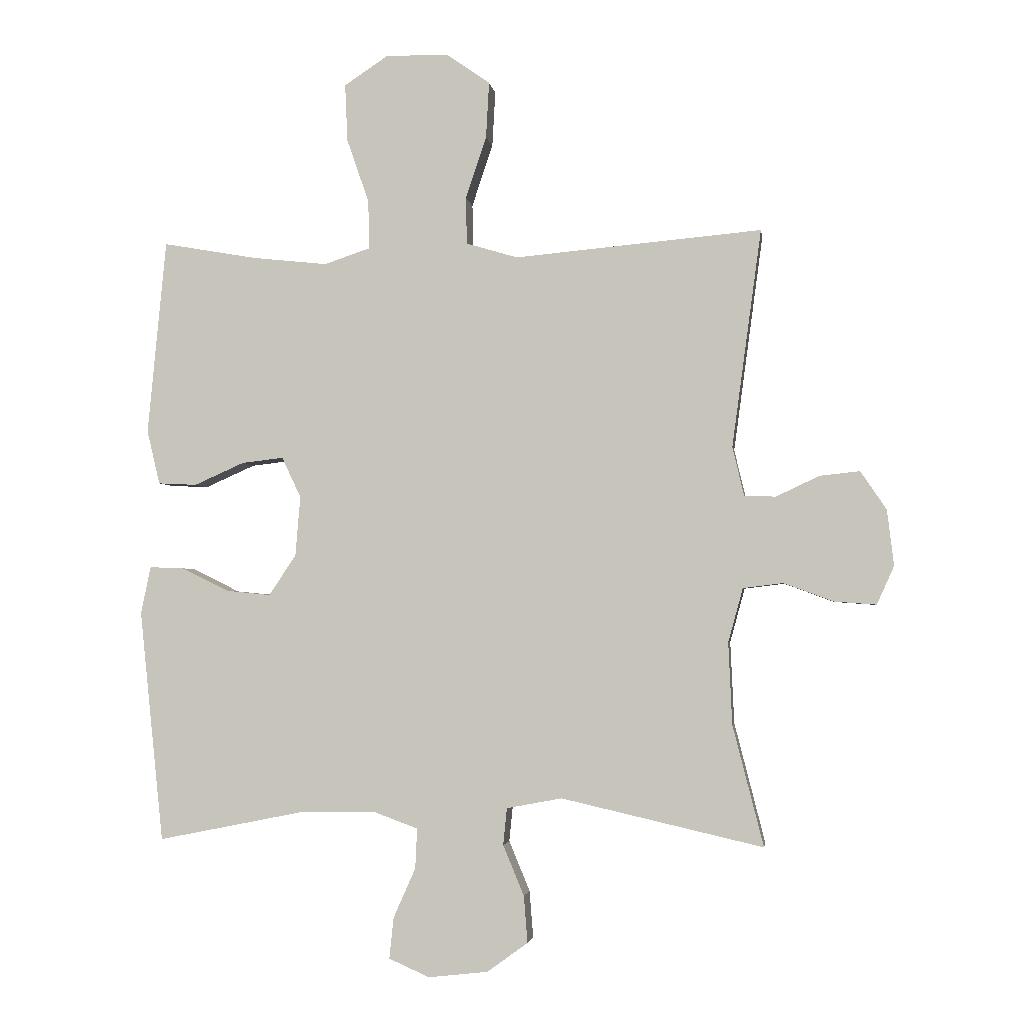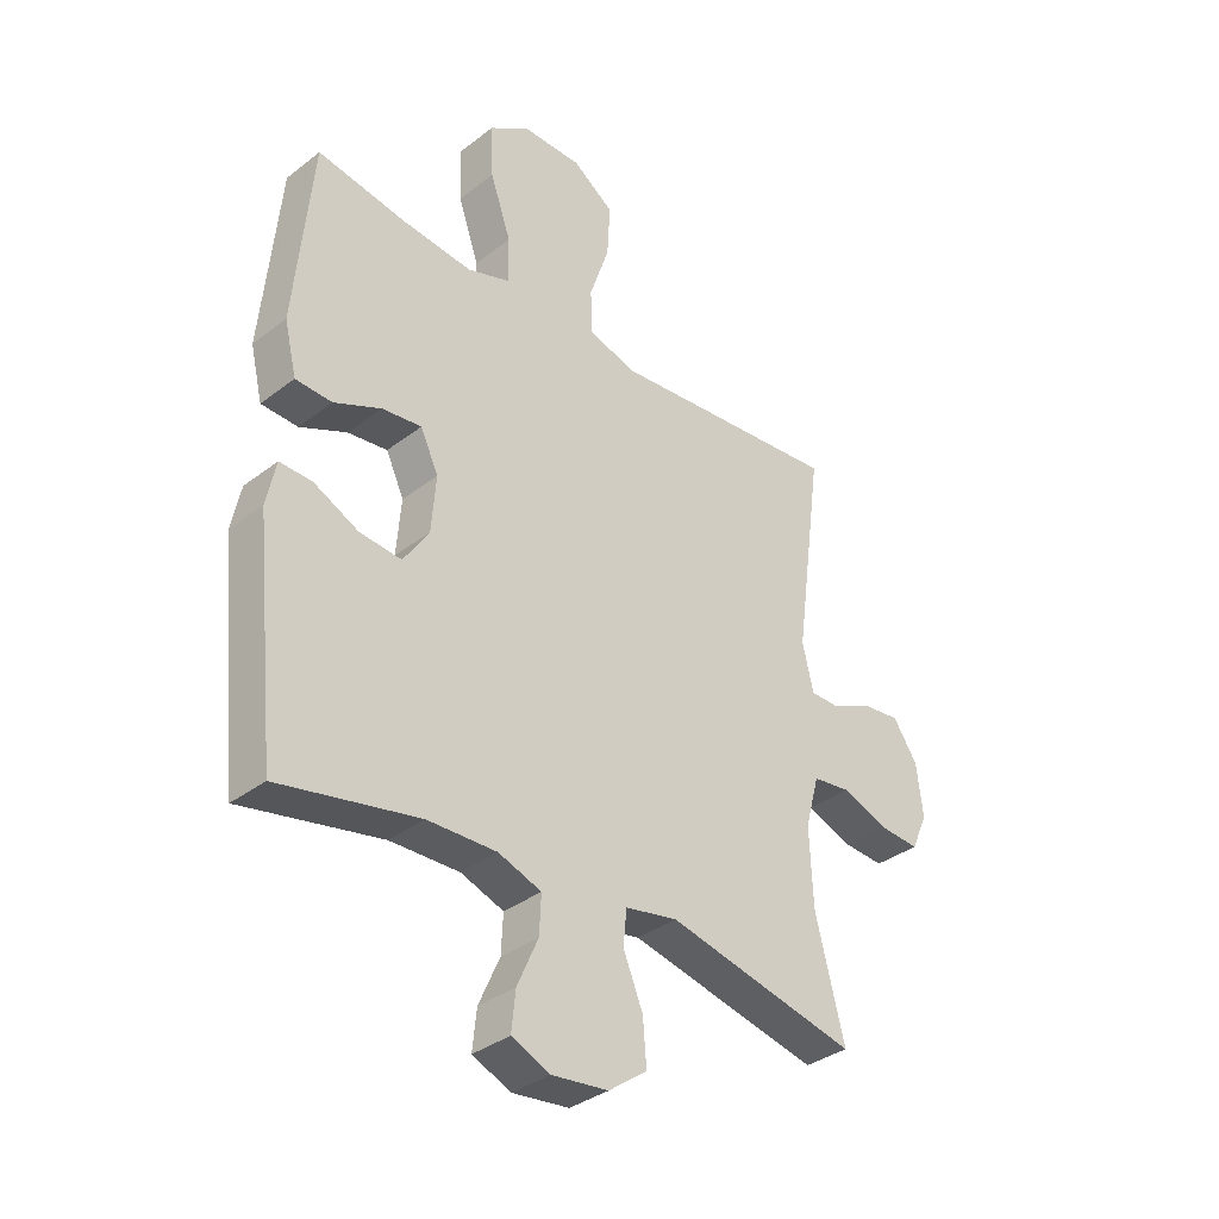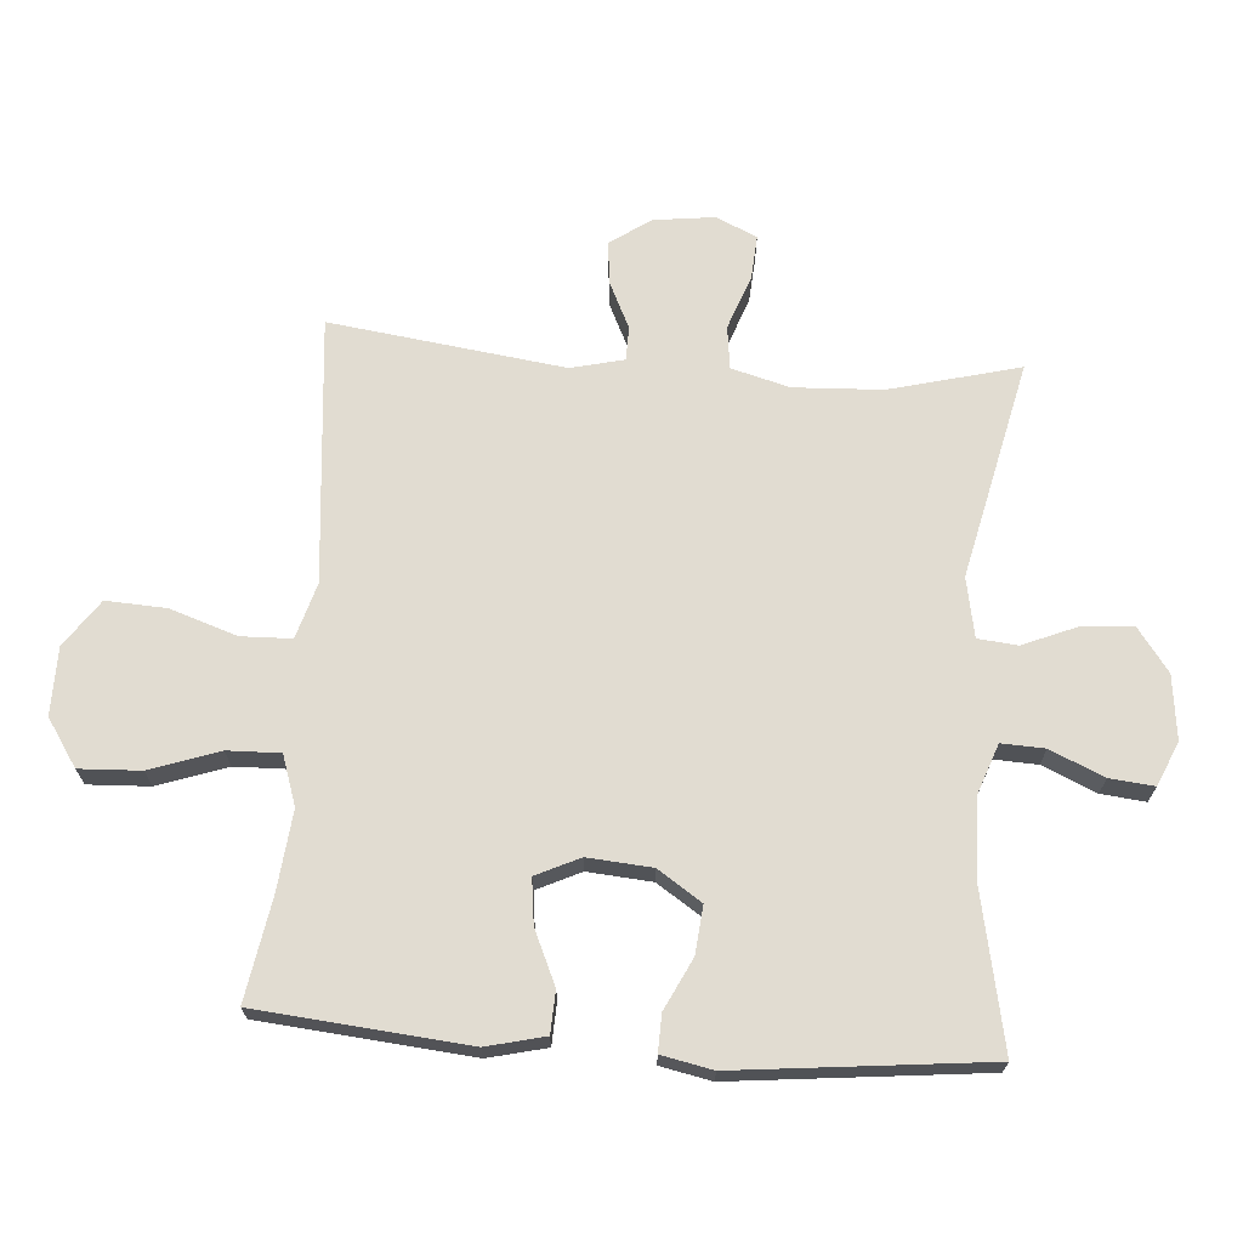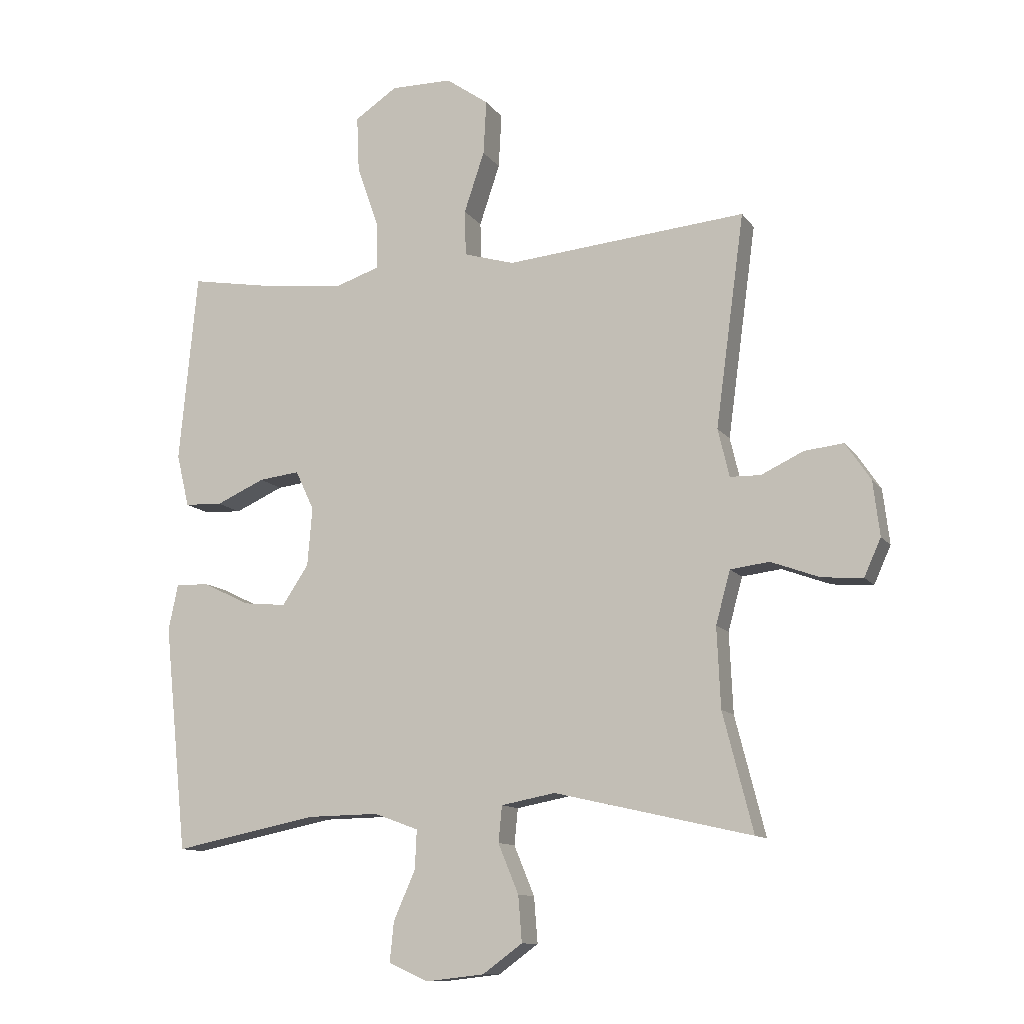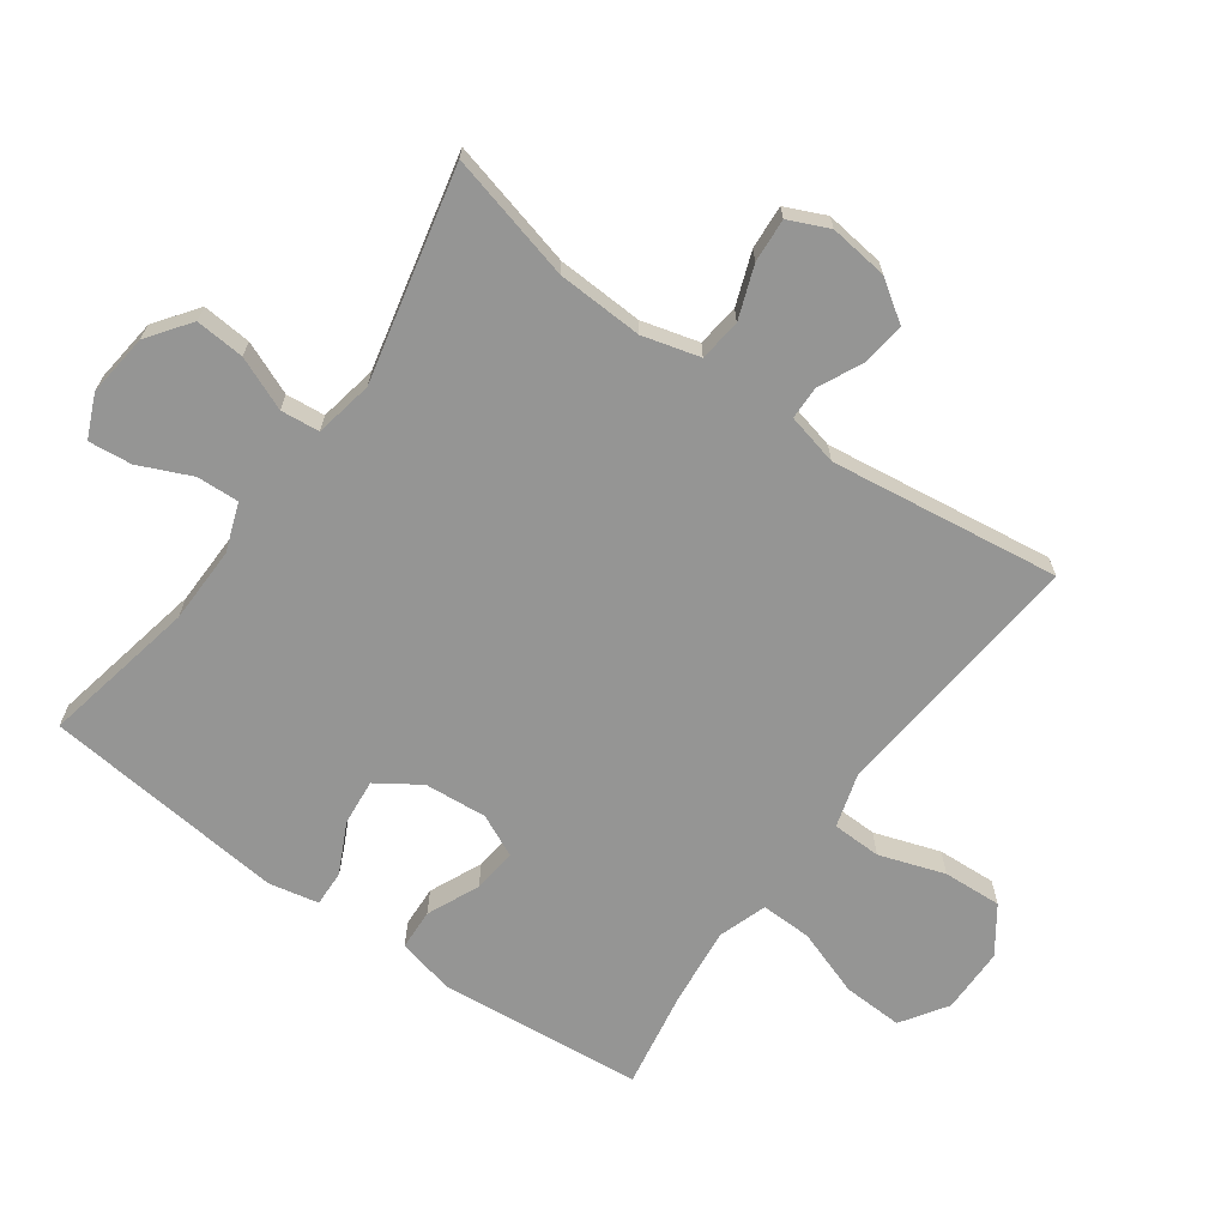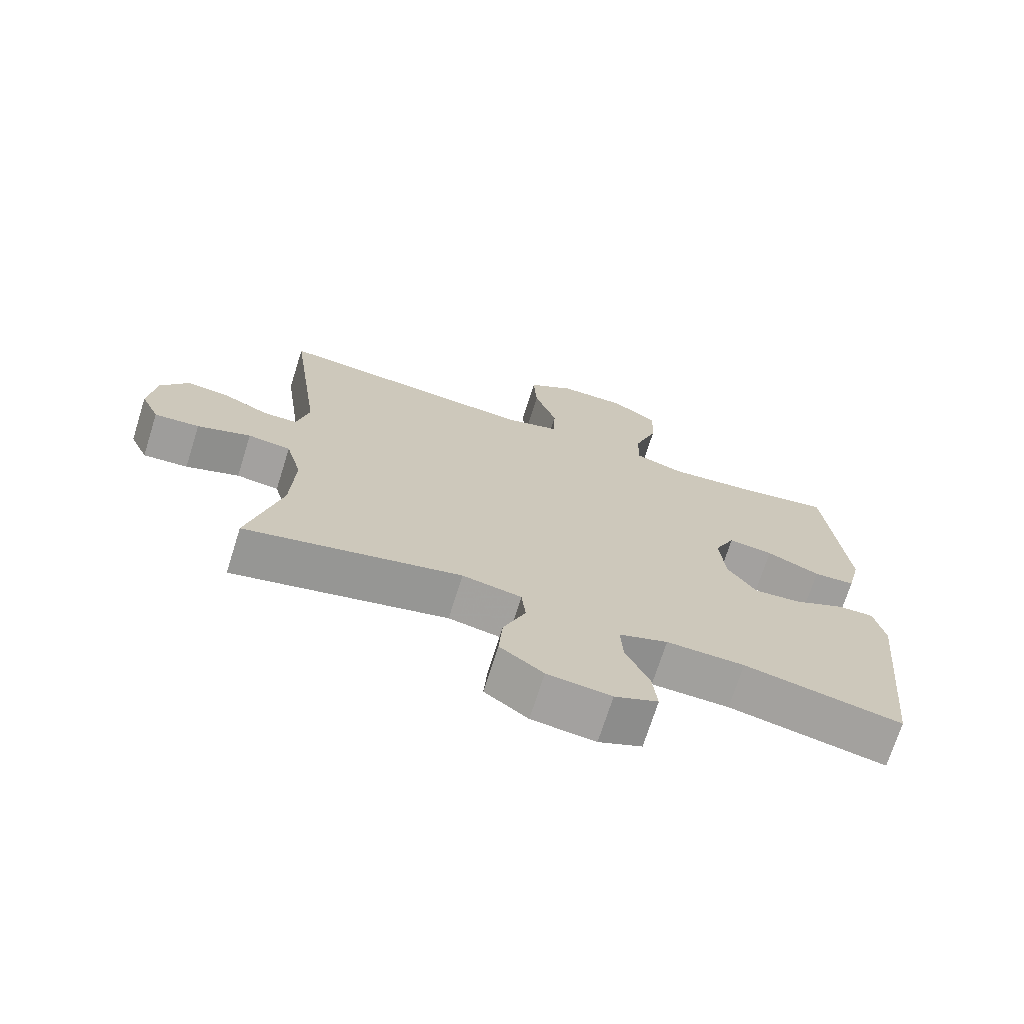
<metadata>
{"format":"obj","ext":"obj","renderer":"f3d","projection":"perspective","resolution":1024,"background":"white","views":[{"elev":-2.7,"azim":-171.9,"up":"+Z"},{"elev":-35.0,"azim":135.7,"up":"+Z"},{"elev":69.0,"azim":94.1,"up":"+Y"},{"elev":-11.5,"azim":-158.5,"up":"+Z"},{"elev":-67.4,"azim":-125.7,"up":"+Y"},{"elev":-71.5,"azim":-17.5,"up":"+Z"}]}
</metadata>
<code>
v -0.5 0.07 -0.5
v -0.45 0.07 -0.304
v -0.444 0.07 -0.171
v -0.468 0.07 -0.083
v -0.533 0.07 -0.075
v -0.614 0.07 -0.105
v -0.682 0.07 -0.11
v -0.71 0.07 -0.048
v -0.699 0.07 0.043
v -0.657 0.07 0.105
v -0.592 0.07 0.098
v -0.522 0.07 0.065
v -0.471 0.07 0.066
v -0.452 0.07 0.146
v -0.5 0.07 0.5
v -0.231 0.07 0.476
v -0.099 0.07 0.464
v -0.015 0.07 0.489
v -0.013 0.07 0.565
v -0.047 0.07 0.666
v -0.052 0.07 0.757
v 0.019 0.07 0.807
v 0.121 0.07 0.808
v 0.192 0.07 0.761
v 0.188 0.07 0.668
v 0.152 0.07 0.564
v 0.15 0.07 0.485
v 0.225 0.07 0.46
v 0.346 0.07 0.473
v 0.5 0.07 0.5
v 0.53 0.07 0.183
v 0.509 0.07 0.095
v 0.446 0.07 0.092
v 0.365 0.07 0.128
v 0.297 0.07 0.136
v 0.266 0.07 0.07
v 0.274 0.07 -0.027
v 0.318 0.07 -0.093
v 0.39 0.07 -0.086
v 0.467 0.07 -0.048
v 0.523 0.07 -0.046
v 0.539 0.07 -0.123
v 0.5 0.07 -0.5
v 0.26 0.07 -0.452
v 0.141 0.07 -0.45
v 0.067 0.07 -0.477
v 0.07 0.07 -0.542
v 0.106 0.07 -0.623
v 0.113 0.07 -0.69
v 0.047 0.07 -0.719
v -0.05 0.07 -0.708
v -0.116 0.07 -0.66
v -0.11 0.07 -0.584
v -0.076 0.07 -0.502
v -0.082 0.07 -0.442
v -0.172 0.07 -0.425
v -0.5 0 -0.5
v -0.45 0 -0.304
v -0.444 0 -0.171
v -0.468 0 -0.083
v -0.533 0 -0.075
v -0.614 0 -0.105
v -0.682 0 -0.11
v -0.71 0 -0.048
v -0.699 0 0.043
v -0.657 0 0.105
v -0.592 0 0.098
v -0.522 0 0.065
v -0.471 0 0.066
v -0.452 0 0.146
v -0.5 0 0.5
v -0.231 0 0.476
v -0.099 0 0.464
v -0.015 0 0.489
v -0.013 0 0.565
v -0.047 0 0.666
v -0.052 0 0.757
v 0.019 0 0.807
v 0.121 0 0.808
v 0.192 0 0.761
v 0.188 0 0.668
v 0.152 0 0.564
v 0.15 0 0.485
v 0.225 0 0.46
v 0.346 0 0.473
v 0.5 0 0.5
v 0.53 0 0.183
v 0.509 0 0.095
v 0.446 0 0.092
v 0.365 0 0.128
v 0.297 0 0.136
v 0.266 0 0.07
v 0.274 0 -0.027
v 0.318 0 -0.093
v 0.39 0 -0.086
v 0.467 0 -0.048
v 0.523 0 -0.046
v 0.539 0 -0.123
v 0.5 0 -0.5
v 0.26 0 -0.452
v 0.141 0 -0.45
v 0.067 0 -0.477
v 0.07 0 -0.542
v 0.106 0 -0.623
v 0.113 0 -0.69
v 0.047 0 -0.719
v -0.05 0 -0.708
v -0.116 0 -0.66
v -0.11 0 -0.584
v -0.076 0 -0.502
v -0.082 0 -0.442
v -0.172 0 -0.425
f 51 52 53 54
f 51 54 55
f 50 51 55
f 47 48 49 50
f 46 47 50 55
f 45 46 55
f 44 45 55 56
f 42 43 44
f 39 40 41 42
f 38 39 42 44
f 37 38 44 56
f 31 32 33 34
f 29 30 31 34
f 28 29 34 35
f 27 28 35 36
f 23 24 25 26
f 23 26 27
f 22 23 27
f 19 20 21 22
f 18 19 22 27
f 17 18 27 36
f 14 15 16 17
f 13 14 17 36
f 9 10 11 12
f 5 6 7 8
f 4 5 8 9
f 37 56 1 2
f 36 37 2 3
f 13 36 3 4
f 4 9 12 13
f 110 109 108 107
f 111 110 107
f 111 107 106
f 106 105 104 103
f 111 106 103 102
f 111 102 101
f 112 111 101 100
f 100 99 98
f 98 97 96 95
f 100 98 95 94
f 112 100 94 93
f 90 89 88 87
f 90 87 86 85
f 91 90 85 84
f 92 91 84 83
f 82 81 80 79
f 83 82 79
f 83 79 78
f 78 77 76 75
f 83 78 75 74
f 92 83 74 73
f 73 72 71 70
f 92 73 70 69
f 68 67 66 65
f 64 63 62 61
f 65 64 61 60
f 58 57 112 93
f 59 58 93 92
f 60 59 92 69
f 69 68 65 60
f 1 57 58 2
f 2 58 59 3
f 3 59 60 4
f 4 60 61 5
f 5 61 62 6
f 6 62 63 7
f 7 63 64 8
f 8 64 65 9
f 9 65 66 10
f 10 66 67 11
f 11 67 68 12
f 12 68 69 13
f 13 69 70 14
f 14 70 71 15
f 15 71 72 16
f 16 72 73 17
f 17 73 74 18
f 18 74 75 19
f 19 75 76 20
f 20 76 77 21
f 21 77 78 22
f 22 78 79 23
f 23 79 80 24
f 24 80 81 25
f 25 81 82 26
f 26 82 83 27
f 27 83 84 28
f 28 84 85 29
f 29 85 86 30
f 30 86 87 31
f 31 87 88 32
f 32 88 89 33
f 33 89 90 34
f 34 90 91 35
f 35 91 92 36
f 36 92 93 37
f 37 93 94 38
f 38 94 95 39
f 39 95 96 40
f 40 96 97 41
f 41 97 98 42
f 42 98 99 43
f 43 99 100 44
f 44 100 101 45
f 45 101 102 46
f 46 102 103 47
f 47 103 104 48
f 48 104 105 49
f 49 105 106 50
f 50 106 107 51
f 51 107 108 52
f 52 108 109 53
f 53 109 110 54
f 54 110 111 55
f 55 111 112 56
f 56 112 57 1

</code>
